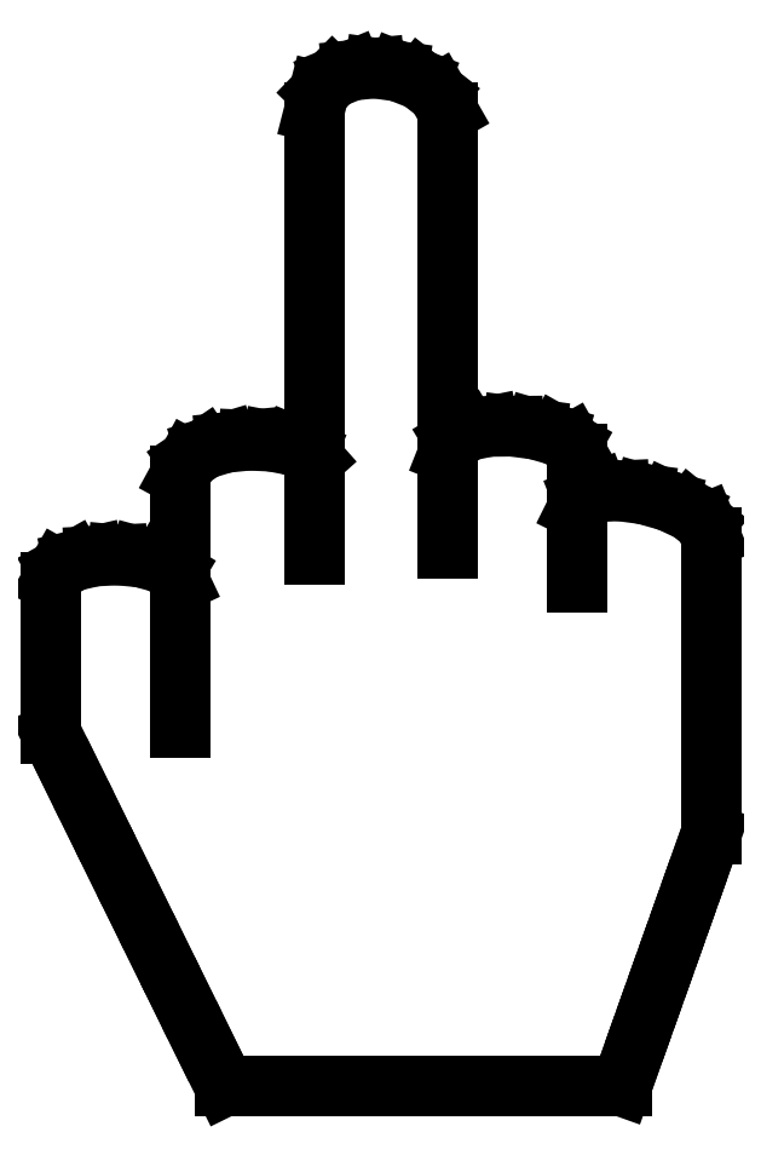
<metadata>
{"format":"dxf","ext":"dxf","renderer":"ezdxf+matplotlib","layout":"modelspace","background":"white","min_lineweight":24,"dpi":150}
</metadata>
<code>
0
SECTION
2
ENTITIES
0
LINE
8
0
10
57.6
20
6.4
30
0
11
64.7
21
6.4
31
0
0
LINE
8
0
10
64.7
20
6.4
30
0
11
71.8
21
6.4
31
0
0
LINE
8
0
10
71.8
20
6.4
30
0
11
78.9
21
6.4
31
0
0
LINE
8
0
10
78.9
20
6.4
30
0
11
86
21
6.4
31
0
0
LINE
8
0
10
86
20
6.4
30
0
11
93.1
21
6.4
31
0
0
LINE
8
0
10
93.1
20
6.4
30
0
11
100.2
21
6.4
31
0
0
LINE
8
0
10
100.2
20
6.4
30
0
11
107.3
21
6.4
31
0
0
LINE
8
0
10
107.3
20
6.4
30
0
11
114.4
21
6.4
31
0
0
LINE
8
0
10
114.4
20
6.4
30
0
11
116
21
10.9
31
0
0
LINE
8
0
10
116
20
10.9
30
0
11
117.6
21
15.4
31
0
0
LINE
8
0
10
117.6
20
15.4
30
0
11
119.2
21
19.9
31
0
0
LINE
8
0
10
119.2
20
19.9
30
0
11
120.8
21
24.4
31
0
0
LINE
8
0
10
120.8
20
24.4
30
0
11
122.4
21
28.9
31
0
0
LINE
8
0
10
122.4
20
28.9
30
0
11
124
21
33.4
31
0
0
LINE
8
0
10
124
20
33.4
30
0
11
125.6
21
37.9
31
0
0
LINE
8
0
10
125.6
20
37.9
30
0
11
127.2
21
42.4
31
0
0
LINE
8
0
10
127.2
20
42.4
30
0
11
127.2
21
47.7
31
0
0
LINE
8
0
10
127.2
20
47.7
30
0
11
127.2
21
53
31
0
0
LINE
8
0
10
127.2
20
53
30
0
11
127.2
21
58.3
31
0
0
LINE
8
0
10
127.2
20
58.3
30
0
11
127.2
21
63.6
31
0
0
LINE
8
0
10
127.2
20
63.6
30
0
11
127.2
21
68.9
31
0
0
LINE
8
0
10
127.2
20
68.9
30
0
11
127.2
21
74.2
31
0
0
LINE
8
0
10
127.2
20
74.2
30
0
11
127.2
21
79.5
31
0
0
LINE
8
0
10
127.2
20
79.5
30
0
11
127.2
21
84.8
31
0
0
LINE
8
0
10
127.2
20
84.8
30
0
11
126.4
21
86.81
31
0
0
LINE
8
0
10
126.4
20
86.81
30
0
11
124.2
21
88.58
31
0
0
LINE
8
0
10
124.2
20
88.58
30
0
11
121.1
21
90
31
0
0
LINE
8
0
10
121.1
20
90
30
0
11
117.6
21
91
31
0
0
LINE
8
0
10
117.6
20
91
30
0
11
114.1
21
91.47
31
0
0
LINE
8
0
10
114.1
20
91.47
30
0
11
111
21
91.33
31
0
0
LINE
8
0
10
111
20
91.33
30
0
11
108.8
21
90.47
31
0
0
LINE
8
0
10
108.8
20
90.47
30
0
11
108
21
88.8
31
0
0
LINE
8
0
10
108
20
88.8
30
0
11
108
21
87.5
31
0
0
LINE
8
0
10
108
20
87.5
30
0
11
108
21
86.2
31
0
0
LINE
8
0
10
108
20
86.2
30
0
11
108
21
84.9
31
0
0
LINE
8
0
10
108
20
84.9
30
0
11
108
21
83.6
31
0
0
LINE
8
0
10
108
20
83.6
30
0
11
108
21
82.3
31
0
0
LINE
8
0
10
108
20
82.3
30
0
11
108
21
81
31
0
0
LINE
8
0
10
108
20
81
30
0
11
108
21
79.7
31
0
0
LINE
8
0
10
108
20
79.7
30
0
11
108
21
78.4
31
0
0
LINE
8
0
10
108
20
78.4
30
0
11
108
21
80.7
31
0
0
LINE
8
0
10
108
20
80.7
30
0
11
108
21
83
31
0
0
LINE
8
0
10
108
20
83
30
0
11
108
21
85.3
31
0
0
LINE
8
0
10
108
20
85.3
30
0
11
108
21
87.6
31
0
0
LINE
8
0
10
108
20
87.6
30
0
11
108
21
89.9
31
0
0
LINE
8
0
10
108
20
89.9
30
0
11
108
21
92.2
31
0
0
LINE
8
0
10
108
20
92.2
30
0
11
108
21
94.5
31
0
0
LINE
8
0
10
108
20
94.5
30
0
11
108
21
96.8
31
0
0
LINE
8
0
10
108
20
96.8
30
0
11
107.2
21
98.21
31
0
0
LINE
8
0
10
107.2
20
98.21
30
0
11
105.1
21
99.39
31
0
0
LINE
8
0
10
105.1
20
99.39
30
0
11
102.2
21
100.2
31
0
0
LINE
8
0
10
102.2
20
100.2
30
0
11
98.8
21
100.7
31
0
0
LINE
8
0
10
98.8
20
100.7
30
0
11
95.42
21
100.7
31
0
0
LINE
8
0
10
95.42
20
100.7
30
0
11
92.47
21
100.1
31
0
0
LINE
8
0
10
92.47
20
100.1
30
0
11
90.39
21
98.8
31
0
0
LINE
8
0
10
90.39
20
98.8
30
0
11
89.6
21
96.8
31
0
0
LINE
8
0
10
89.6
20
96.8
30
0
11
89.6
21
95.1
31
0
0
LINE
8
0
10
89.6
20
95.1
30
0
11
89.6
21
93.4
31
0
0
LINE
8
0
10
89.6
20
93.4
30
0
11
89.6
21
91.7
31
0
0
LINE
8
0
10
89.6
20
91.7
30
0
11
89.6
21
90
31
0
0
LINE
8
0
10
89.6
20
90
30
0
11
89.6
21
88.3
31
0
0
LINE
8
0
10
89.6
20
88.3
30
0
11
89.6
21
86.6
31
0
0
LINE
8
0
10
89.6
20
86.6
30
0
11
89.6
21
84.9
31
0
0
LINE
8
0
10
89.6
20
84.9
30
0
11
89.6
21
83.2
31
0
0
LINE
8
0
10
89.6
20
83.2
30
0
11
89.6
21
91
31
0
0
LINE
8
0
10
89.6
20
91
30
0
11
89.6
21
98.8
31
0
0
LINE
8
0
10
89.6
20
98.8
30
0
11
89.6
21
106.6
31
0
0
LINE
8
0
10
89.6
20
106.6
30
0
11
89.6
21
114.4
31
0
0
LINE
8
0
10
89.6
20
114.4
30
0
11
89.6
21
122.2
31
0
0
LINE
8
0
10
89.6
20
122.2
30
0
11
89.6
21
130
31
0
0
LINE
8
0
10
89.6
20
130
30
0
11
89.6
21
137.8
31
0
0
LINE
8
0
10
89.6
20
137.8
30
0
11
89.6
21
145.6
31
0
0
LINE
8
0
10
89.6
20
145.6
30
0
11
88.09
21
148.3
31
0
0
LINE
8
0
10
88.09
20
148.3
30
0
11
85.59
21
150.2
31
0
0
LINE
8
0
10
85.59
20
150.2
30
0
11
82.47
21
151.4
31
0
0
LINE
8
0
10
82.47
20
151.4
30
0
11
79.1
21
151.9
31
0
0
LINE
8
0
10
79.1
20
151.9
30
0
11
75.84
21
151.6
31
0
0
LINE
8
0
10
75.84
20
151.6
30
0
11
73.06
21
150.4
31
0
0
LINE
8
0
10
73.06
20
150.4
30
0
11
71.13
21
148.5
31
0
0
LINE
8
0
10
71.13
20
148.5
30
0
11
70.4
21
145.6
31
0
0
LINE
8
0
10
70.4
20
145.6
30
0
11
70.4
21
137.7
31
0
0
LINE
8
0
10
70.4
20
137.7
30
0
11
70.4
21
129.8
31
0
0
LINE
8
0
10
70.4
20
129.8
30
0
11
70.4
21
121.9
31
0
0
LINE
8
0
10
70.4
20
121.9
30
0
11
70.4
21
114
31
0
0
LINE
8
0
10
70.4
20
114
30
0
11
70.4
21
106.1
31
0
0
LINE
8
0
10
70.4
20
106.1
30
0
11
70.4
21
98.2
31
0
0
LINE
8
0
10
70.4
20
98.2
30
0
11
70.4
21
90.3
31
0
0
LINE
8
0
10
70.4
20
90.3
30
0
11
70.4
21
82.4
31
0
0
LINE
8
0
10
70.4
20
82.4
30
0
11
70.4
21
84.1
31
0
0
LINE
8
0
10
70.4
20
84.1
30
0
11
70.4
21
85.8
31
0
0
LINE
8
0
10
70.4
20
85.8
30
0
11
70.4
21
87.5
31
0
0
LINE
8
0
10
70.4
20
87.5
30
0
11
70.4
21
89.2
31
0
0
LINE
8
0
10
70.4
20
89.2
30
0
11
70.4
21
90.9
31
0
0
LINE
8
0
10
70.4
20
90.9
30
0
11
70.4
21
92.6
31
0
0
LINE
8
0
10
70.4
20
92.6
30
0
11
70.4
21
94.3
31
0
0
LINE
8
0
10
70.4
20
94.3
30
0
11
70.4
21
96
31
0
0
LINE
8
0
10
70.4
20
96
30
0
11
69.41
21
97.11
31
0
0
LINE
8
0
10
69.41
20
97.11
30
0
11
67.29
21
97.99
31
0
0
LINE
8
0
10
67.29
20
97.99
30
0
11
64.4
21
98.55
31
0
0
LINE
8
0
10
64.4
20
98.55
30
0
11
61.1
21
98.7
31
0
0
LINE
8
0
10
61.1
20
98.7
30
0
11
57.77
21
98.37
31
0
0
LINE
8
0
10
57.77
20
98.37
30
0
11
54.76
21
97.46
31
0
0
LINE
8
0
10
54.76
20
97.46
30
0
11
52.45
21
95.9
31
0
0
LINE
8
0
10
52.45
20
95.9
30
0
11
51.2
21
93.6
31
0
0
LINE
8
0
10
51.2
20
93.6
30
0
11
51.2
21
89.1
31
0
0
LINE
8
0
10
51.2
20
89.1
30
0
11
51.2
21
84.6
31
0
0
LINE
8
0
10
51.2
20
84.6
30
0
11
51.2
21
80.1
31
0
0
LINE
8
0
10
51.2
20
80.1
30
0
11
51.2
21
75.6
31
0
0
LINE
8
0
10
51.2
20
75.6
30
0
11
51.2
21
71.1
31
0
0
LINE
8
0
10
51.2
20
71.1
30
0
11
51.2
21
66.6
31
0
0
LINE
8
0
10
51.2
20
66.6
30
0
11
51.2
21
62.1
31
0
0
LINE
8
0
10
51.2
20
62.1
30
0
11
51.2
21
57.6
31
0
0
LINE
8
0
10
51.2
20
57.6
30
0
11
51.2
21
60.2
31
0
0
LINE
8
0
10
51.2
20
60.2
30
0
11
51.2
21
62.8
31
0
0
LINE
8
0
10
51.2
20
62.8
30
0
11
51.2
21
65.4
31
0
0
LINE
8
0
10
51.2
20
65.4
30
0
11
51.2
21
68
31
0
0
LINE
8
0
10
51.2
20
68
30
0
11
51.2
21
70.6
31
0
0
LINE
8
0
10
51.2
20
70.6
30
0
11
51.2
21
73.2
31
0
0
LINE
8
0
10
51.2
20
73.2
30
0
11
51.2
21
75.8
31
0
0
LINE
8
0
10
51.2
20
75.8
30
0
11
51.2
21
78.4
31
0
0
LINE
8
0
10
51.2
20
78.4
30
0
11
50.44
21
80.01
31
0
0
LINE
8
0
10
50.44
20
80.01
30
0
11
48.44
21
81.21
31
0
0
LINE
8
0
10
48.44
20
81.21
30
0
11
45.59
21
81.99
31
0
0
LINE
8
0
10
45.59
20
81.99
30
0
11
42.3
21
82.3
31
0
0
LINE
8
0
10
42.3
20
82.3
30
0
11
38.97
21
82.13
31
0
0
LINE
8
0
10
38.97
20
82.13
30
0
11
36.01
21
81.44
31
0
0
LINE
8
0
10
36.01
20
81.44
30
0
11
33.82
21
80.2
31
0
0
LINE
8
0
10
33.82
20
80.2
30
0
11
32.8
21
78.4
31
0
0
LINE
8
0
10
32.8
20
78.4
30
0
11
32.8
21
75.7
31
0
0
LINE
8
0
10
32.8
20
75.7
30
0
11
32.8
21
73
31
0
0
LINE
8
0
10
32.8
20
73
30
0
11
32.8
21
70.3
31
0
0
LINE
8
0
10
32.8
20
70.3
30
0
11
32.8
21
67.6
31
0
0
LINE
8
0
10
32.8
20
67.6
30
0
11
32.8
21
64.9
31
0
0
LINE
8
0
10
32.8
20
64.9
30
0
11
32.8
21
62.2
31
0
0
LINE
8
0
10
32.8
20
62.2
30
0
11
32.8
21
59.5
31
0
0
LINE
8
0
10
32.8
20
59.5
30
0
11
32.8
21
56.8
31
0
0
LINE
8
0
10
32.8
20
56.8
30
0
11
35.9
21
50.5
31
0
0
LINE
8
0
10
35.9
20
50.5
30
0
11
39
21
44.2
31
0
0
LINE
8
0
10
39
20
44.2
30
0
11
42.1
21
37.9
31
0
0
LINE
8
0
10
42.1
20
37.9
30
0
11
45.2
21
31.6
31
0
0
LINE
8
0
10
45.2
20
31.6
30
0
11
48.3
21
25.3
31
0
0
LINE
8
0
10
48.3
20
25.3
30
0
11
51.4
21
19
31
0
0
LINE
8
0
10
51.4
20
19
30
0
11
54.5
21
12.7
31
0
0
LINE
8
0
10
54.5
20
12.7
30
0
11
57.6
21
6.4
31
0
0
ENDSEC
0
EOF

</code>
